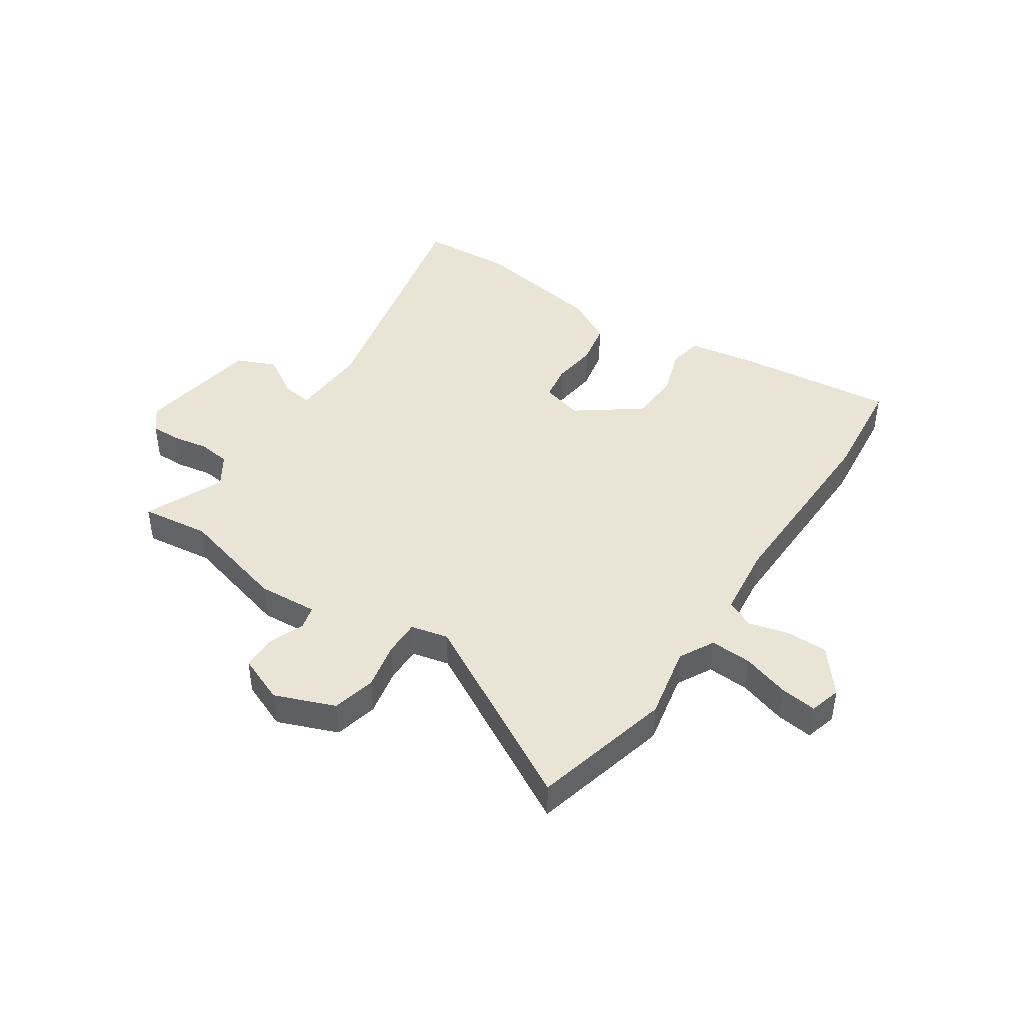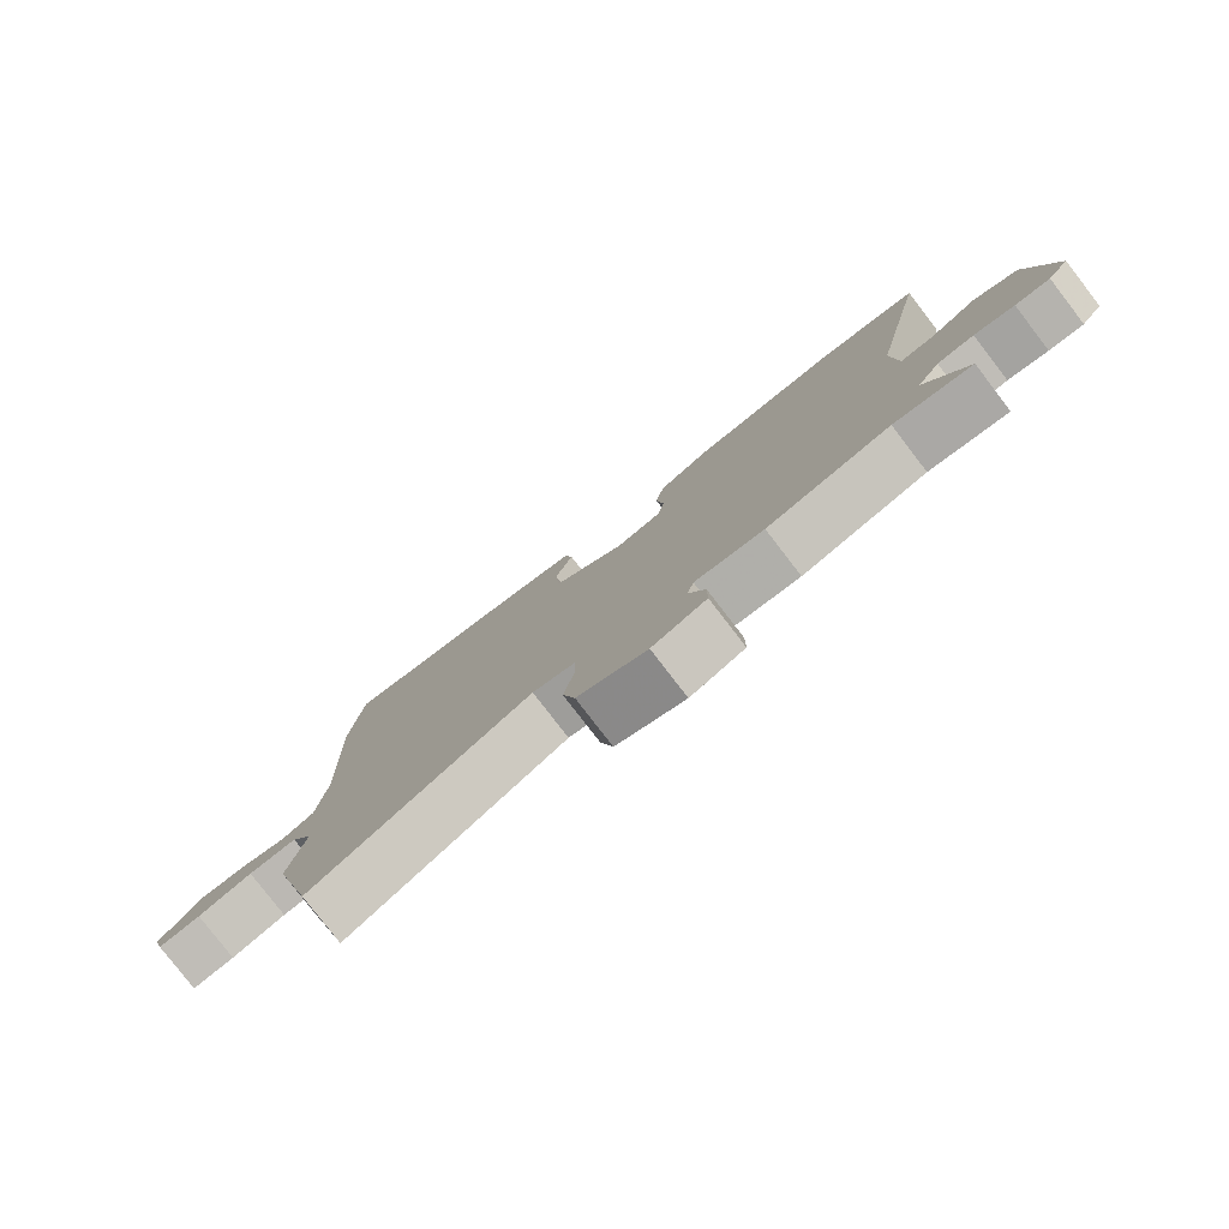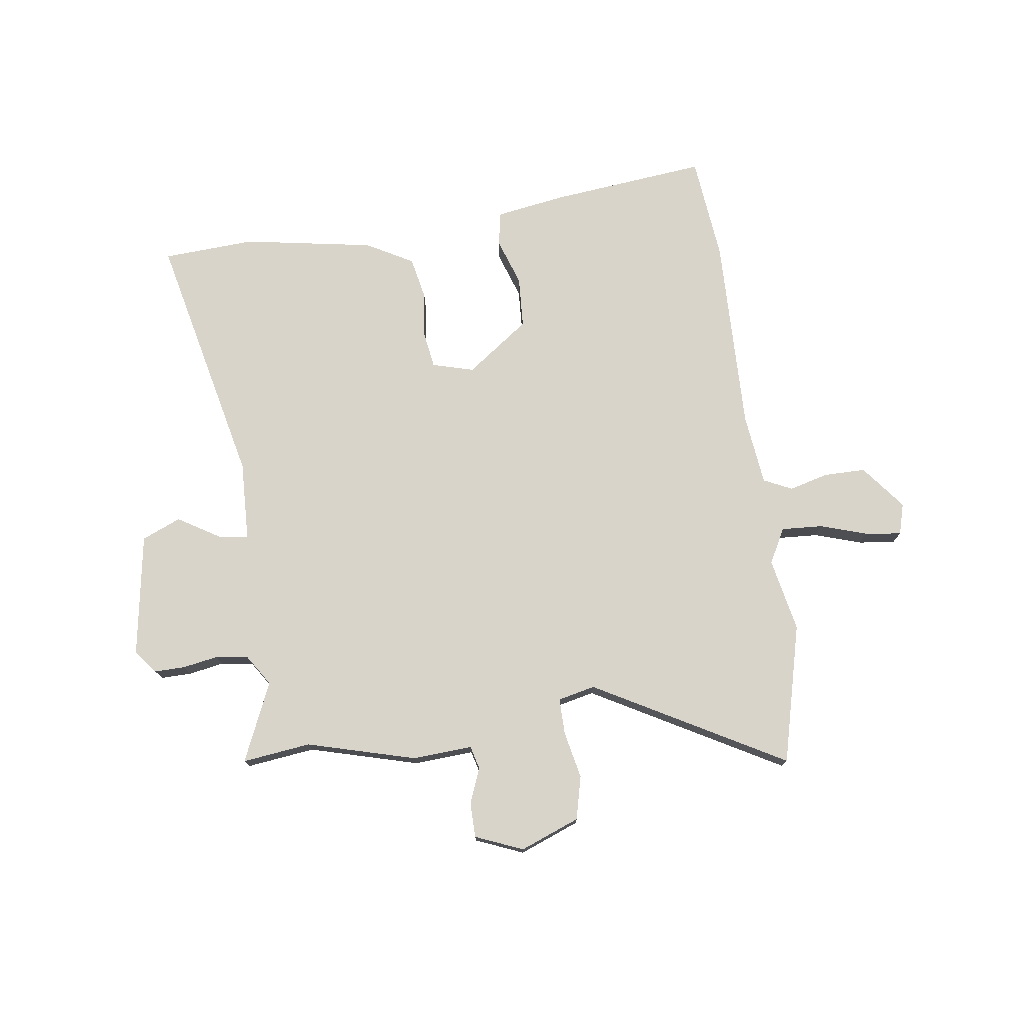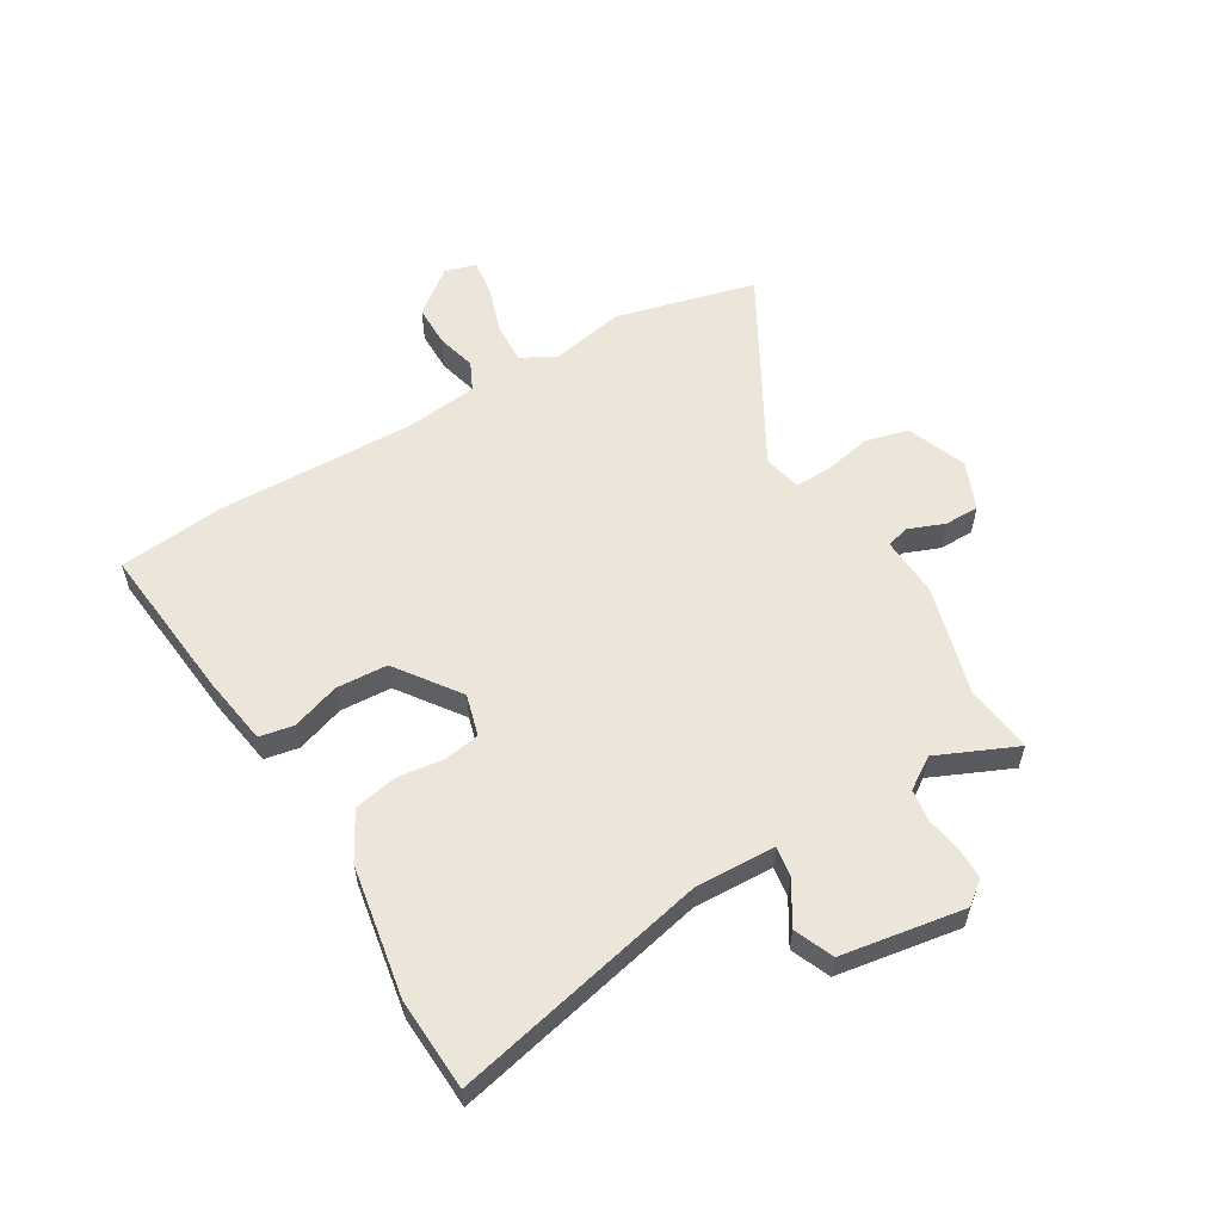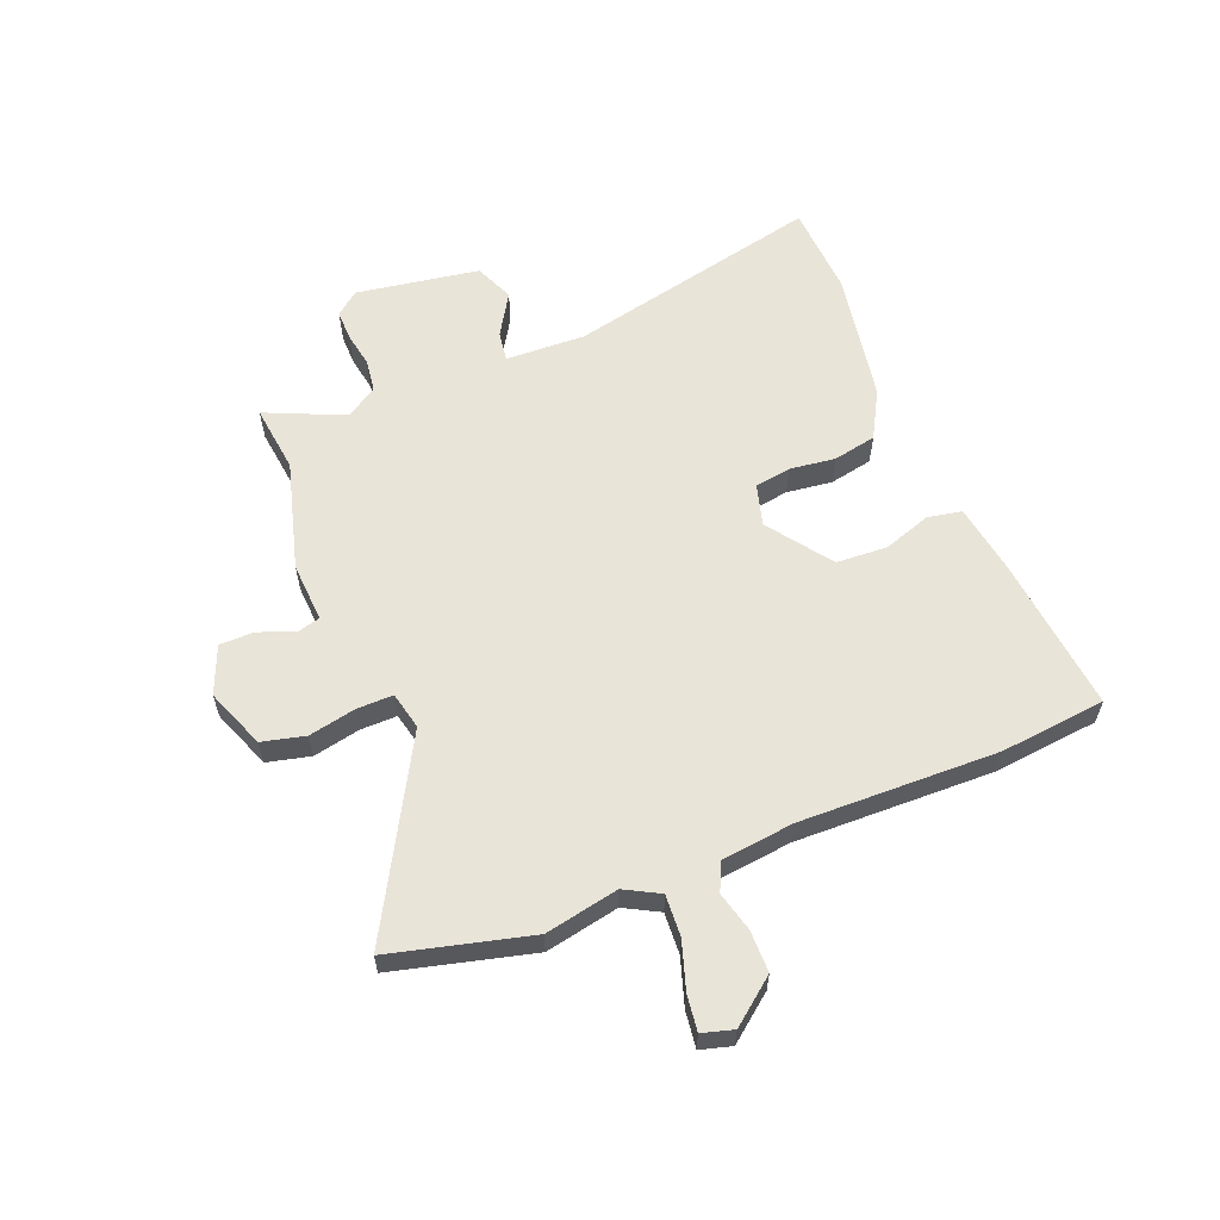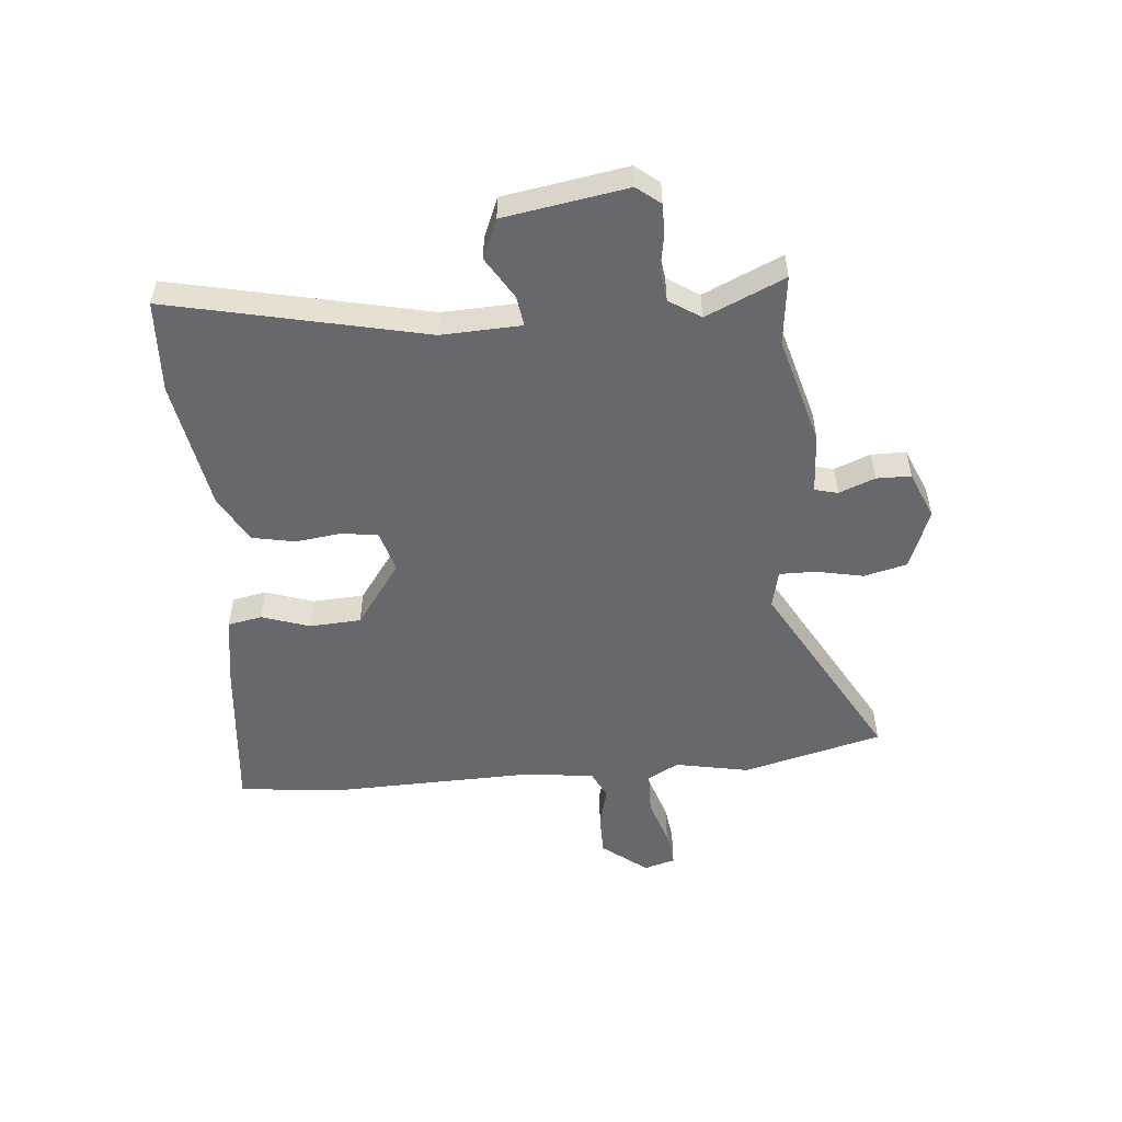
<metadata>
{"format":"obj","ext":"obj","renderer":"f3d","projection":"perspective","resolution":1024,"background":"white","views":[{"elev":43.6,"azim":-147.1,"up":"+Y"},{"elev":-80.0,"azim":37.6,"up":"+Z"},{"elev":75.4,"azim":171.4,"up":"+Y"},{"elev":57.5,"azim":58.7,"up":"+Y"},{"elev":59.9,"azim":-112.5,"up":"+Y"},{"elev":-52.5,"azim":94.6,"up":"+Y"}]}
</metadata>
<code>
v 0.517 0.07 -0.502
v 0.398 0.07 -0.489
v 0.21 0.07 -0.543
v 0.106 0.07 -0.538
v 0.096 0.07 -0.578
v 0.121 0.07 -0.64
v 0.121 0.07 -0.7
v 0.039 0.07 -0.735
v -0.065 0.07 -0.696
v -0.084 0.07 -0.621
v -0.068 0.07 -0.539
v -0.068 0.07 -0.476
v -0.133 0.07 -0.462
v -0.46 0.07 -0.649
v -0.524 0.07 -0.408
v -0.5 0.07 -0.28
v -0.533 0.07 -0.22
v -0.605 0.07 -0.225
v -0.686 0.07 -0.252
v -0.749 0.07 -0.261
v -0.765 0.07 -0.207
v -0.705 0.07 -0.129
v -0.633 0.07 -0.128
v -0.564 0.07 -0.145
v -0.515 0.07 -0.121
v -0.502 0.07 0.004
v -0.514 0.07 0.348
v -0.497 0.07 0.531
v -0.224 0.07 0.506
v -0.103 0.07 0.488
v -0.091 0.07 0.429
v -0.118 0.07 0.346
v -0.112 0.07 0.257
v -0.002 0.07 0.179
v 0.07 0.07 0.2
v 0.079 0.07 0.263
v 0.068 0.07 0.342
v 0.082 0.07 0.417
v 0.163 0.07 0.463
v 0.39 0.07 0.505
v 0.55 0.07 0.498
v 0.456 0.07 0.054
v 0.463 0.07 -0.084
v 0.515 0.07 -0.076
v 0.587 0.07 -0.031
v 0.655 0.07 -0.059
v 0.692 0.07 -0.272
v 0.66 0.07 -0.313
v 0.607 0.07 -0.313
v 0.546 0.07 -0.303
v 0.49 0.07 -0.311
v 0.455 0.07 -0.366
v 0.517 0 -0.502
v 0.398 0 -0.489
v 0.21 0 -0.543
v 0.106 0 -0.538
v 0.096 0 -0.578
v 0.121 0 -0.64
v 0.121 0 -0.7
v 0.039 0 -0.735
v -0.065 0 -0.696
v -0.084 0 -0.621
v -0.068 0 -0.539
v -0.068 0 -0.476
v -0.133 0 -0.462
v -0.46 0 -0.649
v -0.524 0 -0.408
v -0.5 0 -0.28
v -0.533 0 -0.22
v -0.605 0 -0.225
v -0.686 0 -0.252
v -0.749 0 -0.261
v -0.765 0 -0.207
v -0.705 0 -0.129
v -0.633 0 -0.128
v -0.564 0 -0.145
v -0.515 0 -0.121
v -0.502 0 0.004
v -0.514 0 0.348
v -0.497 0 0.531
v -0.224 0 0.506
v -0.103 0 0.488
v -0.091 0 0.429
v -0.118 0 0.346
v -0.112 0 0.257
v -0.002 0 0.179
v 0.07 0 0.2
v 0.079 0 0.263
v 0.068 0 0.342
v 0.082 0 0.417
v 0.163 0 0.463
v 0.39 0 0.505
v 0.55 0 0.498
v 0.456 0 0.054
v 0.463 0 -0.084
v 0.515 0 -0.076
v 0.587 0 -0.031
v 0.655 0 -0.059
v 0.692 0 -0.272
v 0.66 0 -0.313
v 0.607 0 -0.313
v 0.546 0 -0.303
v 0.49 0 -0.311
v 0.455 0 -0.366
f 48 49 50
f 47 48 50
f 46 47 50
f 45 46 50
f 44 45 50
f 43 44 50 51
f 40 41 42
f 39 40 42
f 38 39 42
f 37 38 42
f 36 37 42
f 35 36 42 43
f 43 51 52
f 35 43 52
f 34 35 52
f 30 31 32
f 29 30 32
f 28 29 32
f 27 28 32
f 26 27 32
f 25 26 32 33
f 22 23 24
f 21 22 24
f 20 21 24
f 19 20 24
f 18 19 24
f 17 18 24 25
f 52 1 2
f 34 52 2
f 33 34 2
f 25 33 2
f 17 25 2
f 16 17 2
f 9 10 11
f 8 9 11
f 7 8 11
f 6 7 11
f 5 6 11
f 4 5 11 12
f 3 4 12
f 2 3 12
f 16 2 12 13
f 13 14 15 16
f 102 101 100
f 102 100 99
f 102 99 98
f 102 98 97
f 102 97 96
f 103 102 96 95
f 94 93 92
f 94 92 91
f 94 91 90
f 94 90 89
f 94 89 88
f 95 94 88 87
f 104 103 95
f 104 95 87
f 104 87 86
f 84 83 82
f 84 82 81
f 84 81 80
f 84 80 79
f 84 79 78
f 85 84 78 77
f 76 75 74
f 76 74 73
f 76 73 72
f 76 72 71
f 76 71 70
f 77 76 70 69
f 54 53 104
f 54 104 86
f 54 86 85
f 54 85 77
f 54 77 69
f 54 69 68
f 63 62 61
f 63 61 60
f 63 60 59
f 63 59 58
f 63 58 57
f 64 63 57 56
f 64 56 55
f 64 55 54
f 65 64 54 68
f 68 67 66 65
f 1 53 54 2
f 2 54 55 3
f 3 55 56 4
f 4 56 57 5
f 5 57 58 6
f 6 58 59 7
f 7 59 60 8
f 8 60 61 9
f 9 61 62 10
f 10 62 63 11
f 11 63 64 12
f 12 64 65 13
f 13 65 66 14
f 14 66 67 15
f 15 67 68 16
f 16 68 69 17
f 17 69 70 18
f 18 70 71 19
f 19 71 72 20
f 20 72 73 21
f 21 73 74 22
f 22 74 75 23
f 23 75 76 24
f 24 76 77 25
f 25 77 78 26
f 26 78 79 27
f 27 79 80 28
f 28 80 81 29
f 29 81 82 30
f 30 82 83 31
f 31 83 84 32
f 32 84 85 33
f 33 85 86 34
f 34 86 87 35
f 35 87 88 36
f 36 88 89 37
f 37 89 90 38
f 38 90 91 39
f 39 91 92 40
f 40 92 93 41
f 41 93 94 42
f 42 94 95 43
f 43 95 96 44
f 44 96 97 45
f 45 97 98 46
f 46 98 99 47
f 47 99 100 48
f 48 100 101 49
f 49 101 102 50
f 50 102 103 51
f 51 103 104 52
f 52 104 53 1

</code>
